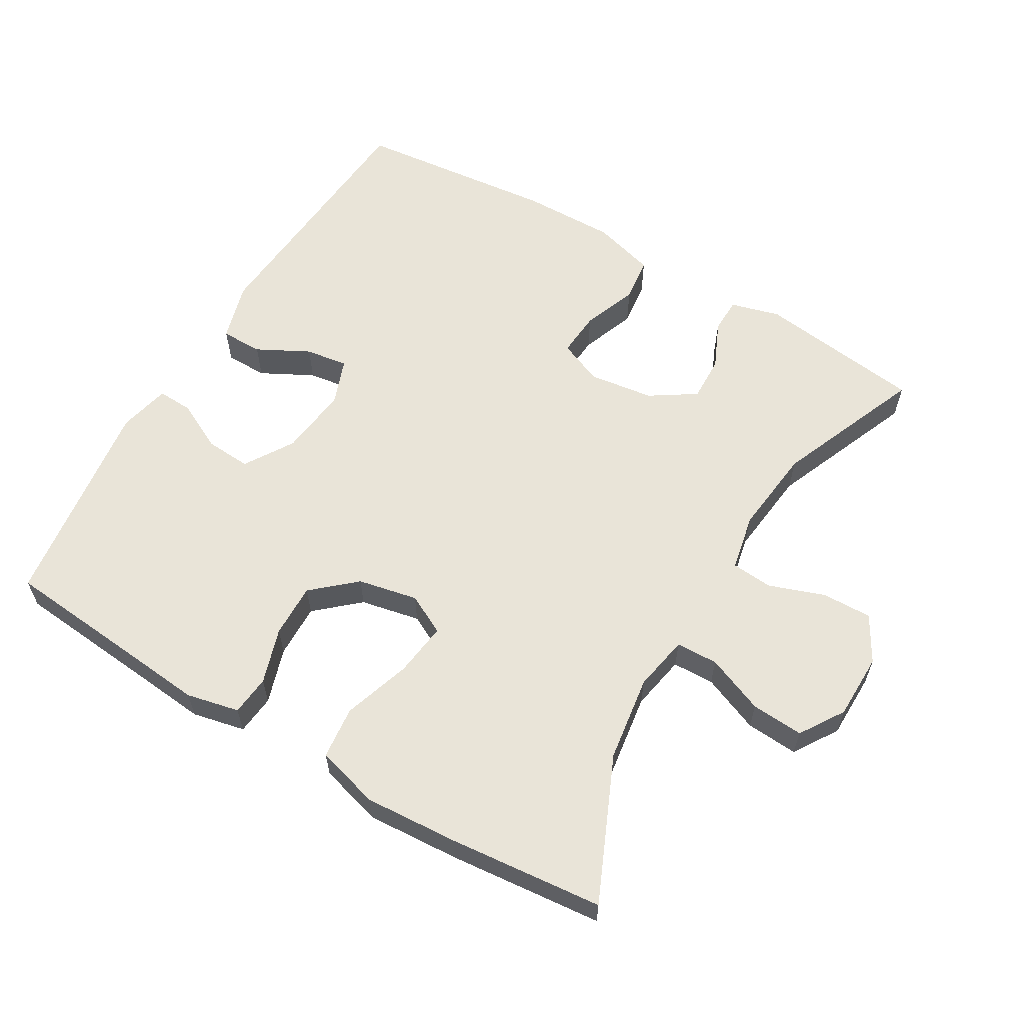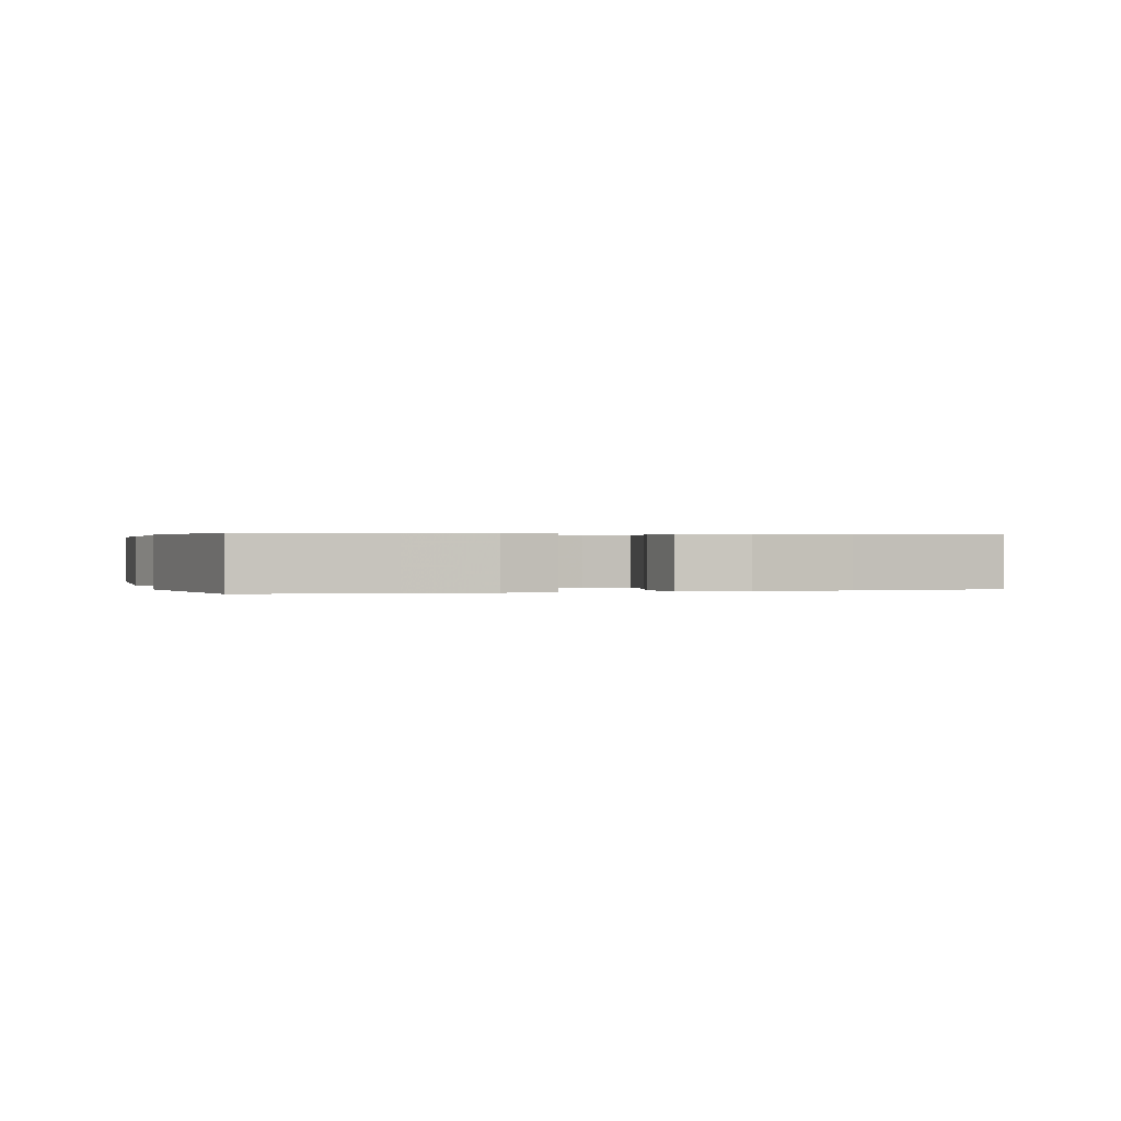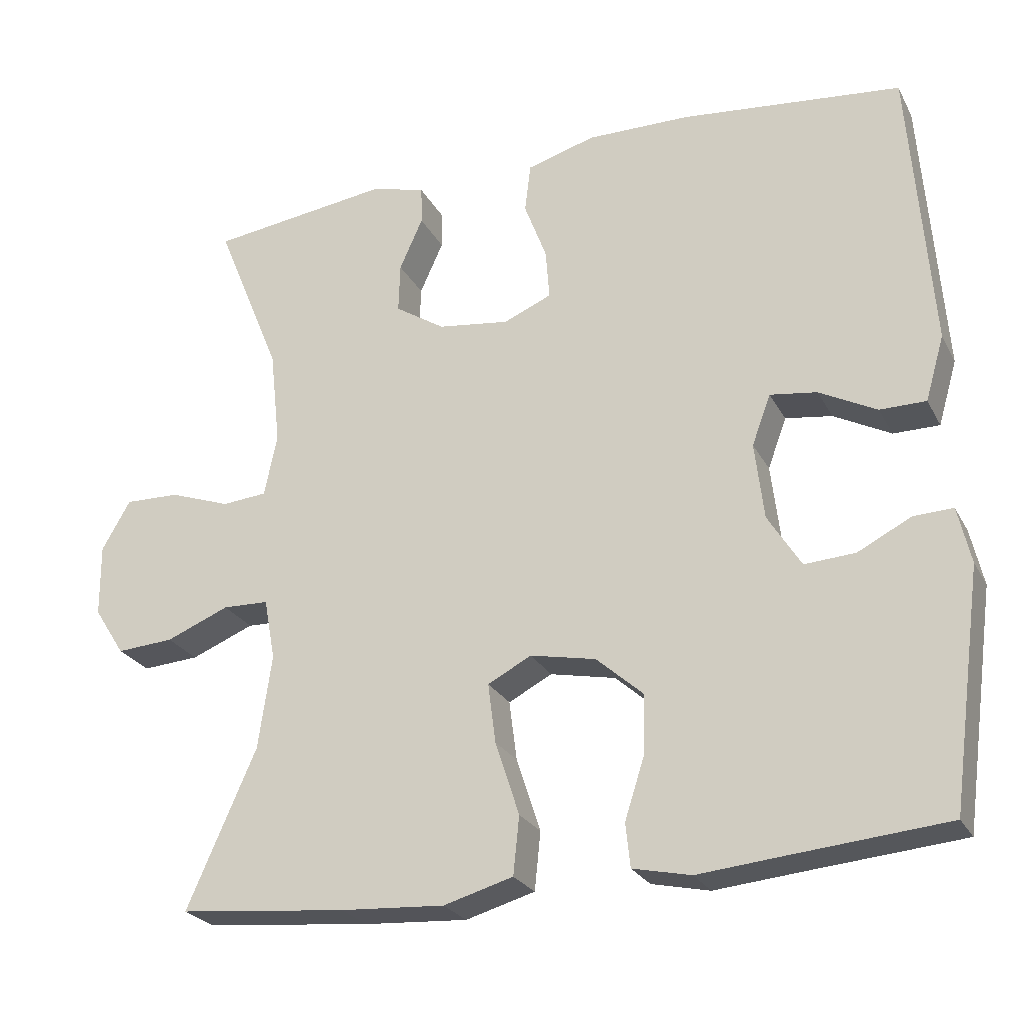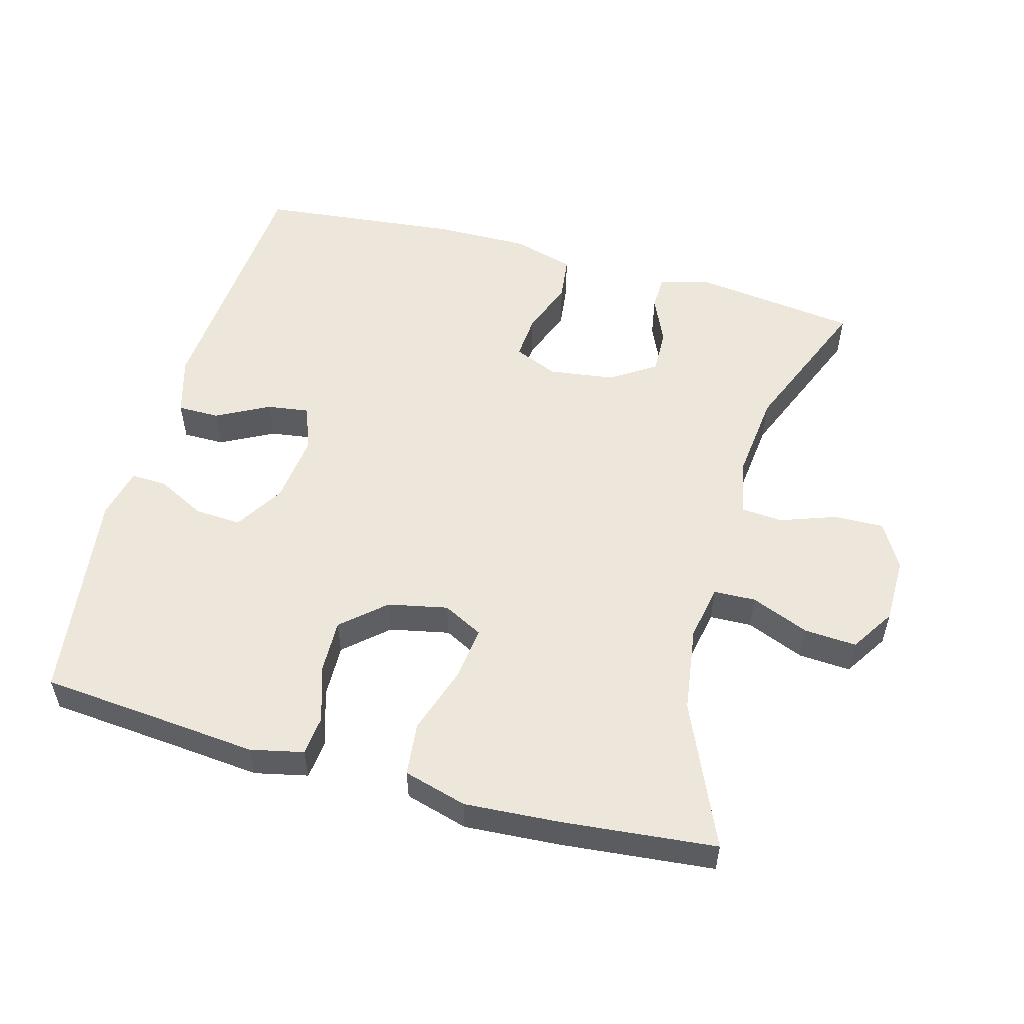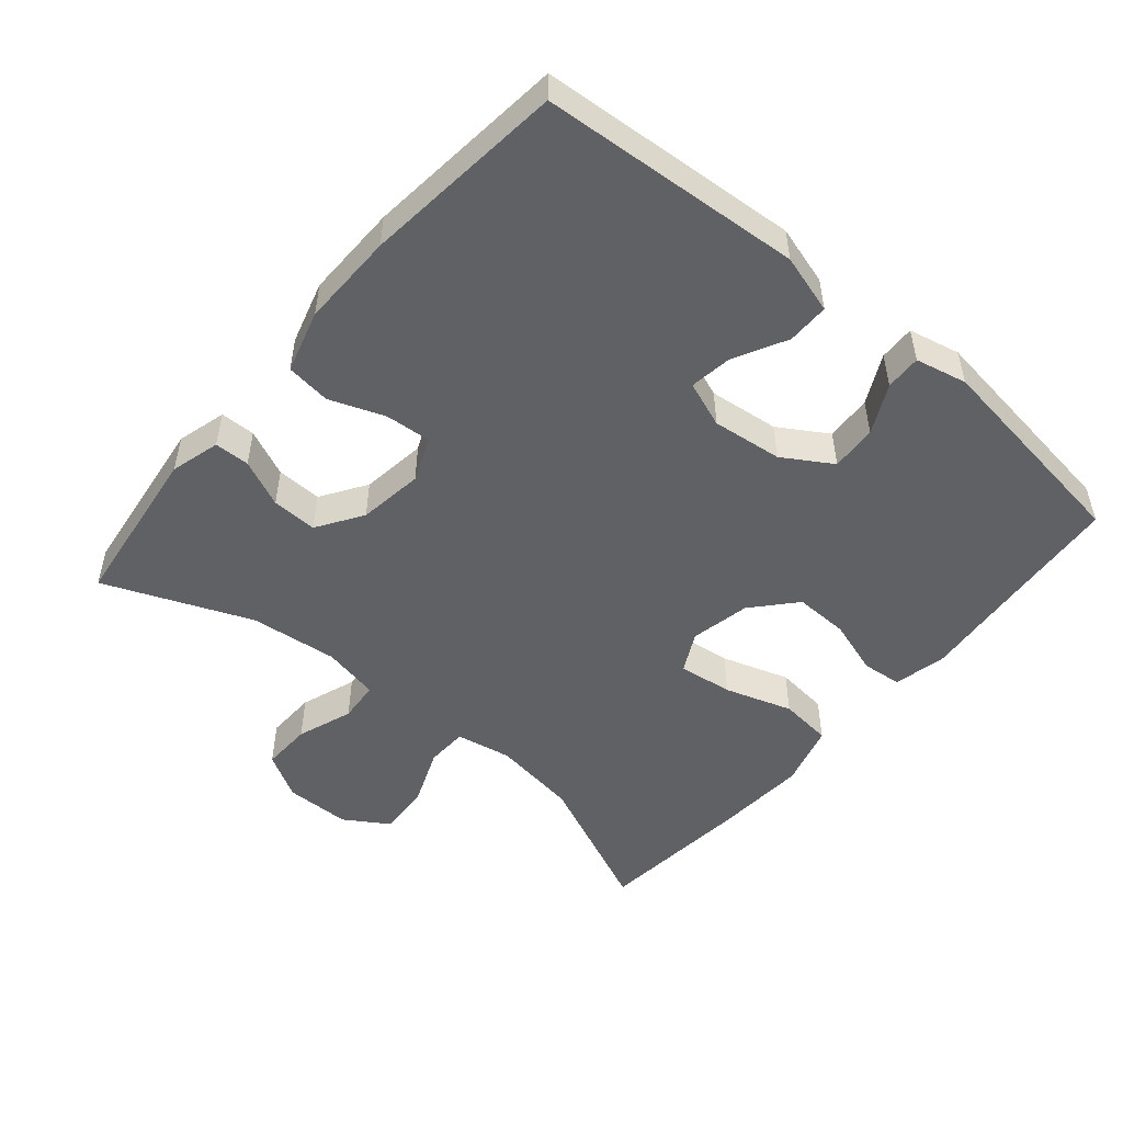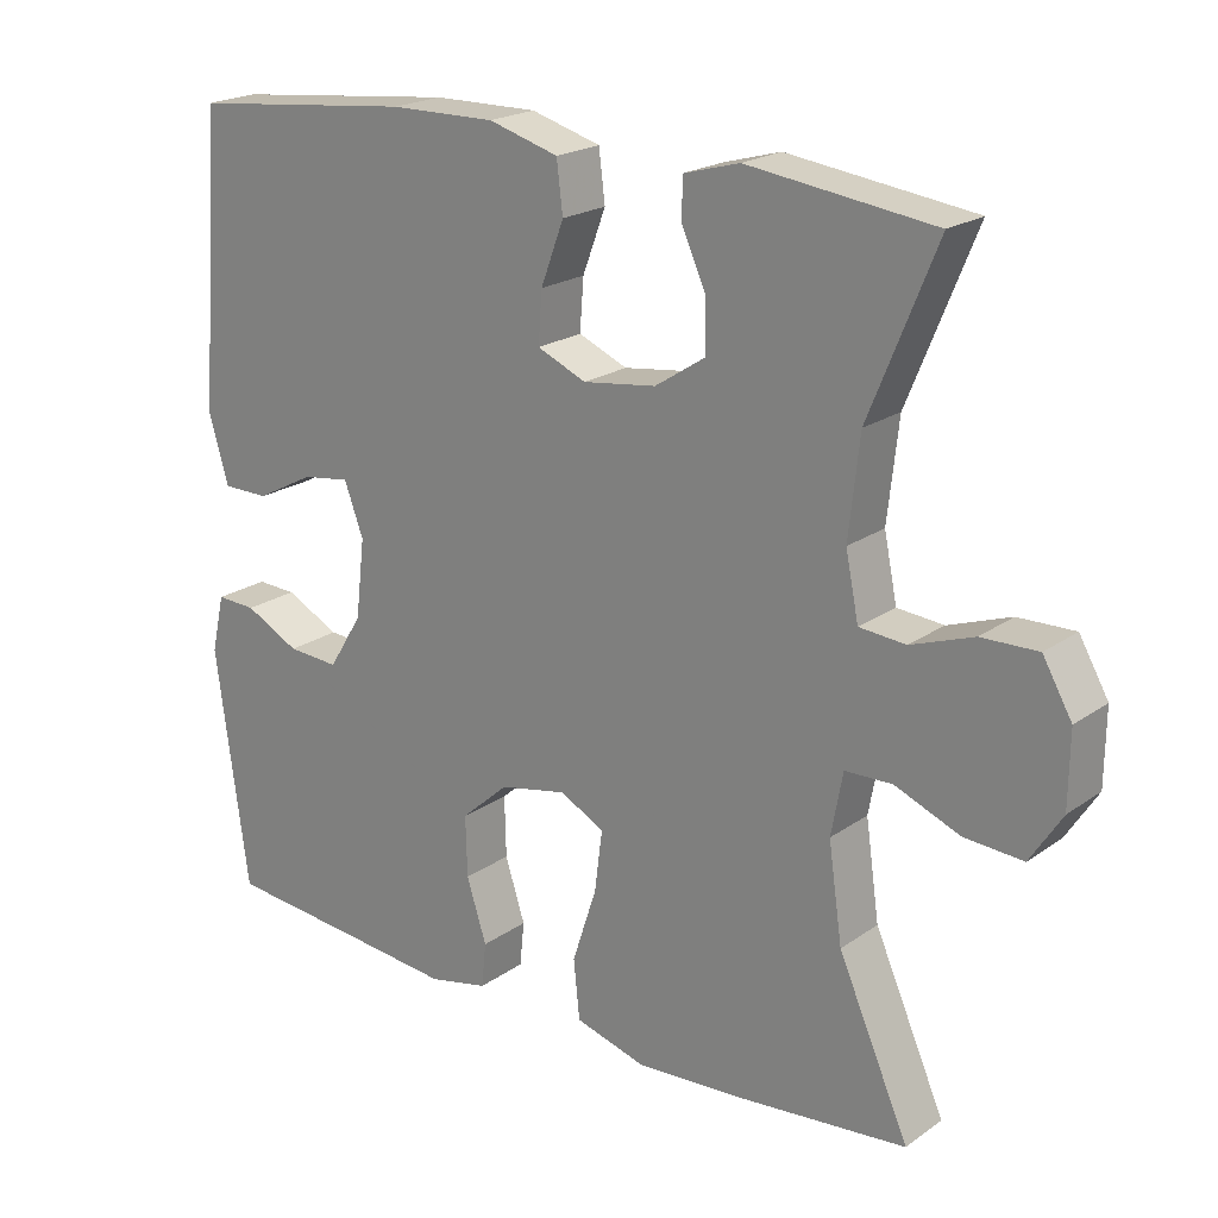
<metadata>
{"format":"obj","ext":"obj","renderer":"f3d","projection":"perspective","resolution":1024,"background":"white","views":[{"elev":60.3,"azim":-149.4,"up":"+Y"},{"elev":0.3,"azim":162.3,"up":"+Y"},{"elev":-25.2,"azim":22.4,"up":"+Z"},{"elev":54.0,"azim":-164.6,"up":"+Y"},{"elev":-50.3,"azim":49.7,"up":"+Y"},{"elev":20.9,"azim":-141.0,"up":"+Z"}]}
</metadata>
<code>
v 0.5 0.07 0.5
v 0.528 0.07 0.121
v 0.503 0.07 0.035
v 0.442 0.07 0.035
v 0.366 0.07 0.075
v 0.304 0.07 0.084
v 0.279 0.07 0.017
v 0.291 0.07 -0.085
v 0.335 0.07 -0.156
v 0.402 0.07 -0.152
v 0.473 0.07 -0.116
v 0.525 0.07 -0.114
v 0.542 0.07 -0.189
v 0.5 0.07 -0.5
v 0.298 0.07 -0.518
v 0.181 0.07 -0.529
v 0.104 0.07 -0.512
v 0.098 0.07 -0.454
v 0.124 0.07 -0.373
v 0.126 0.07 -0.294
v 0.064 0.07 -0.239
v -0.023 0.07 -0.221
v -0.081 0.07 -0.251
v -0.071 0.07 -0.33
v -0.039 0.07 -0.428
v -0.047 0.07 -0.505
v -0.139 0.07 -0.531
v -0.277 0.07 -0.522
v -0.5 0.07 -0.5
v -0.408 0.07 -0.292
v -0.39 0.07 -0.167
v -0.405 0.07 -0.086
v -0.466 0.07 -0.084
v -0.55 0.07 -0.118
v -0.626 0.07 -0.123
v -0.667 0.07 -0.059
v -0.668 0.07 0.037
v -0.63 0.07 0.103
v -0.557 0.07 0.101
v -0.476 0.07 0.072
v -0.416 0.07 0.077
v -0.399 0.07 0.16
v -0.413 0.07 0.287
v -0.5 0.07 0.5
v -0.259 0.07 0.531
v -0.187 0.07 0.511
v -0.186 0.07 0.46
v -0.217 0.07 0.391
v -0.219 0.07 0.325
v -0.153 0.07 0.282
v -0.058 0.07 0.269
v 0.006 0.07 0.296
v 0.001 0.07 0.362
v -0.029 0.07 0.442
v -0.021 0.07 0.507
v 0.07 0.07 0.533
v 0.207 0.07 0.531
v 0.5 0 0.5
v 0.528 0 0.121
v 0.503 0 0.035
v 0.442 0 0.035
v 0.366 0 0.075
v 0.304 0 0.084
v 0.279 0 0.017
v 0.291 0 -0.085
v 0.335 0 -0.156
v 0.402 0 -0.152
v 0.473 0 -0.116
v 0.525 0 -0.114
v 0.542 0 -0.189
v 0.5 0 -0.5
v 0.298 0 -0.518
v 0.181 0 -0.529
v 0.104 0 -0.512
v 0.098 0 -0.454
v 0.124 0 -0.373
v 0.126 0 -0.294
v 0.064 0 -0.239
v -0.023 0 -0.221
v -0.081 0 -0.251
v -0.071 0 -0.33
v -0.039 0 -0.428
v -0.047 0 -0.505
v -0.139 0 -0.531
v -0.277 0 -0.522
v -0.5 0 -0.5
v -0.408 0 -0.292
v -0.39 0 -0.167
v -0.405 0 -0.086
v -0.466 0 -0.084
v -0.55 0 -0.118
v -0.626 0 -0.123
v -0.667 0 -0.059
v -0.668 0 0.037
v -0.63 0 0.103
v -0.557 0 0.101
v -0.476 0 0.072
v -0.416 0 0.077
v -0.399 0 0.16
v -0.413 0 0.287
v -0.5 0 0.5
v -0.259 0 0.531
v -0.187 0 0.511
v -0.186 0 0.46
v -0.217 0 0.391
v -0.219 0 0.325
v -0.153 0 0.282
v -0.058 0 0.269
v 0.006 0 0.296
v 0.001 0 0.362
v -0.029 0 0.442
v -0.021 0 0.507
v 0.07 0 0.533
v 0.207 0 0.531
f 3 4 5
f 2 3 5
f 1 2 5
f 57 1 5
f 56 57 5
f 55 56 5
f 54 55 5
f 53 54 5
f 52 53 5 6
f 51 52 6 7
f 50 51 7 8
f 49 50 8 9
f 46 47 48
f 45 46 48
f 44 45 48
f 43 44 48
f 42 43 48 49
f 41 42 49 9
f 38 39 40
f 37 38 40
f 36 37 40
f 35 36 40
f 34 35 40
f 33 34 40
f 32 33 40 41
f 31 32 41 9
f 28 29 30
f 27 28 30
f 26 27 30
f 25 26 30
f 24 25 30
f 23 24 30 31
f 22 23 31
f 17 18 19
f 16 17 19
f 15 16 19
f 15 19 20
f 14 15 20
f 13 14 20
f 12 13 20
f 11 12 20
f 10 11 20
f 9 10 20 21
f 22 31 9
f 9 21 22
f 62 61 60
f 62 60 59
f 62 59 58
f 62 58 114
f 62 114 113
f 62 113 112
f 62 112 111
f 62 111 110
f 63 62 110 109
f 64 63 109 108
f 65 64 108 107
f 66 65 107 106
f 105 104 103
f 105 103 102
f 105 102 101
f 105 101 100
f 106 105 100 99
f 66 106 99 98
f 97 96 95
f 97 95 94
f 97 94 93
f 97 93 92
f 97 92 91
f 97 91 90
f 98 97 90 89
f 66 98 89 88
f 87 86 85
f 87 85 84
f 87 84 83
f 87 83 82
f 87 82 81
f 88 87 81 80
f 88 80 79
f 76 75 74
f 76 74 73
f 76 73 72
f 77 76 72
f 77 72 71
f 77 71 70
f 77 70 69
f 77 69 68
f 77 68 67
f 78 77 67 66
f 66 88 79
f 79 78 66
f 1 58 59 2
f 2 59 60 3
f 3 60 61 4
f 4 61 62 5
f 5 62 63 6
f 6 63 64 7
f 7 64 65 8
f 8 65 66 9
f 9 66 67 10
f 10 67 68 11
f 11 68 69 12
f 12 69 70 13
f 13 70 71 14
f 14 71 72 15
f 15 72 73 16
f 16 73 74 17
f 17 74 75 18
f 18 75 76 19
f 19 76 77 20
f 20 77 78 21
f 21 78 79 22
f 22 79 80 23
f 23 80 81 24
f 24 81 82 25
f 25 82 83 26
f 26 83 84 27
f 27 84 85 28
f 28 85 86 29
f 29 86 87 30
f 30 87 88 31
f 31 88 89 32
f 32 89 90 33
f 33 90 91 34
f 34 91 92 35
f 35 92 93 36
f 36 93 94 37
f 37 94 95 38
f 38 95 96 39
f 39 96 97 40
f 40 97 98 41
f 41 98 99 42
f 42 99 100 43
f 43 100 101 44
f 44 101 102 45
f 45 102 103 46
f 46 103 104 47
f 47 104 105 48
f 48 105 106 49
f 49 106 107 50
f 50 107 108 51
f 51 108 109 52
f 52 109 110 53
f 53 110 111 54
f 54 111 112 55
f 55 112 113 56
f 56 113 114 57
f 57 114 58 1

</code>
